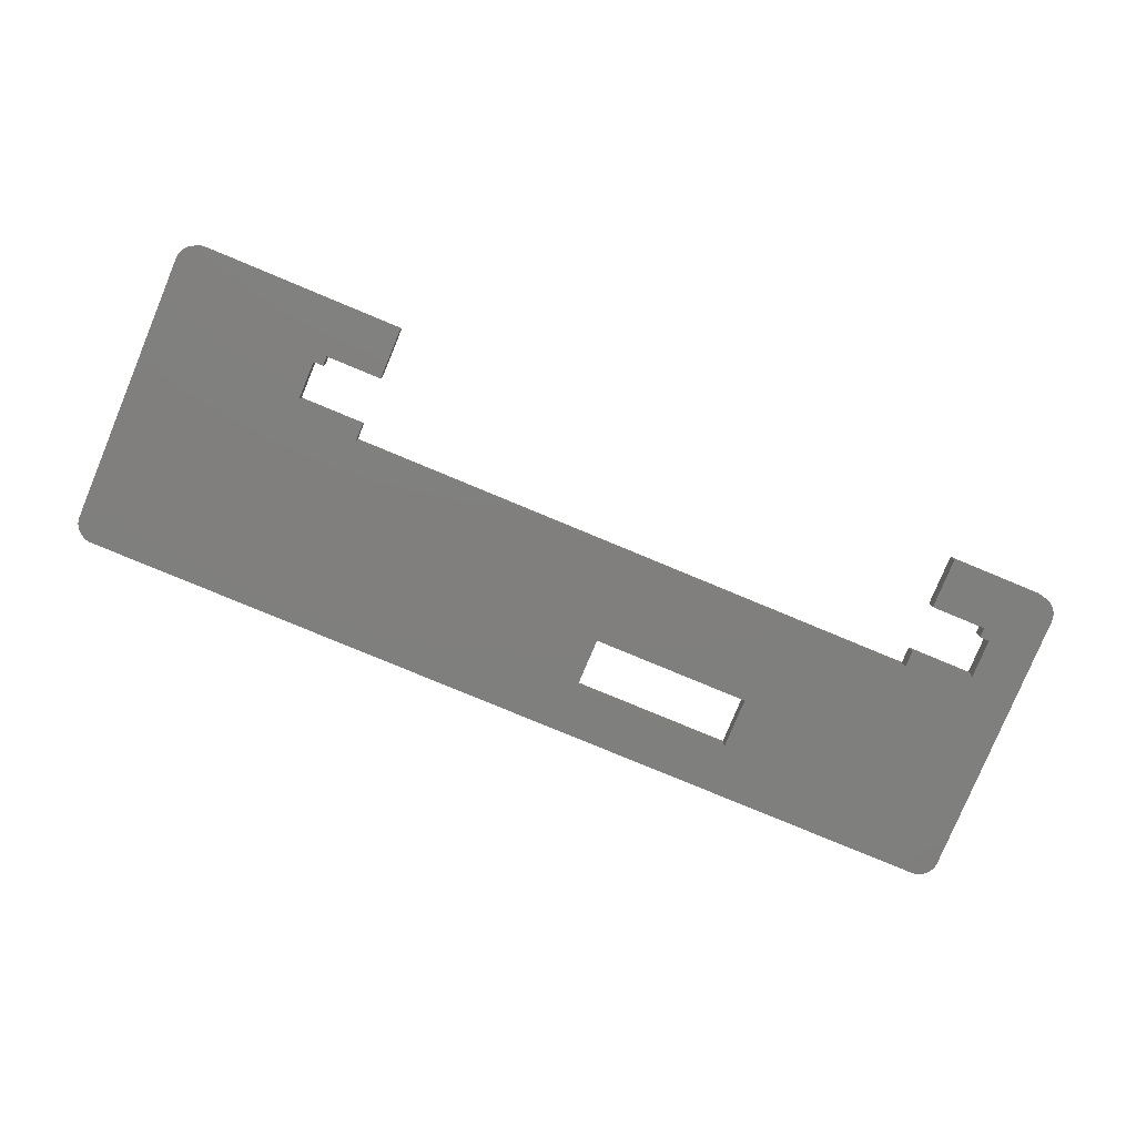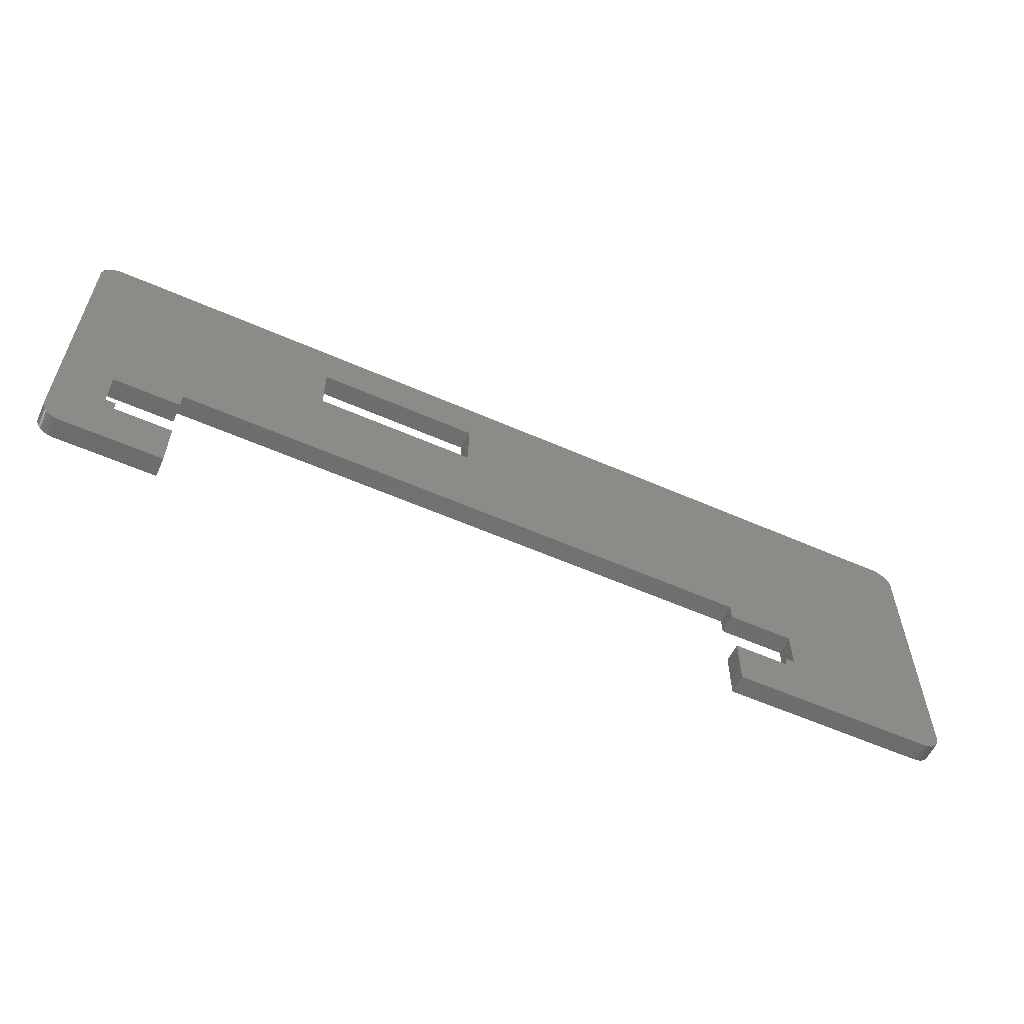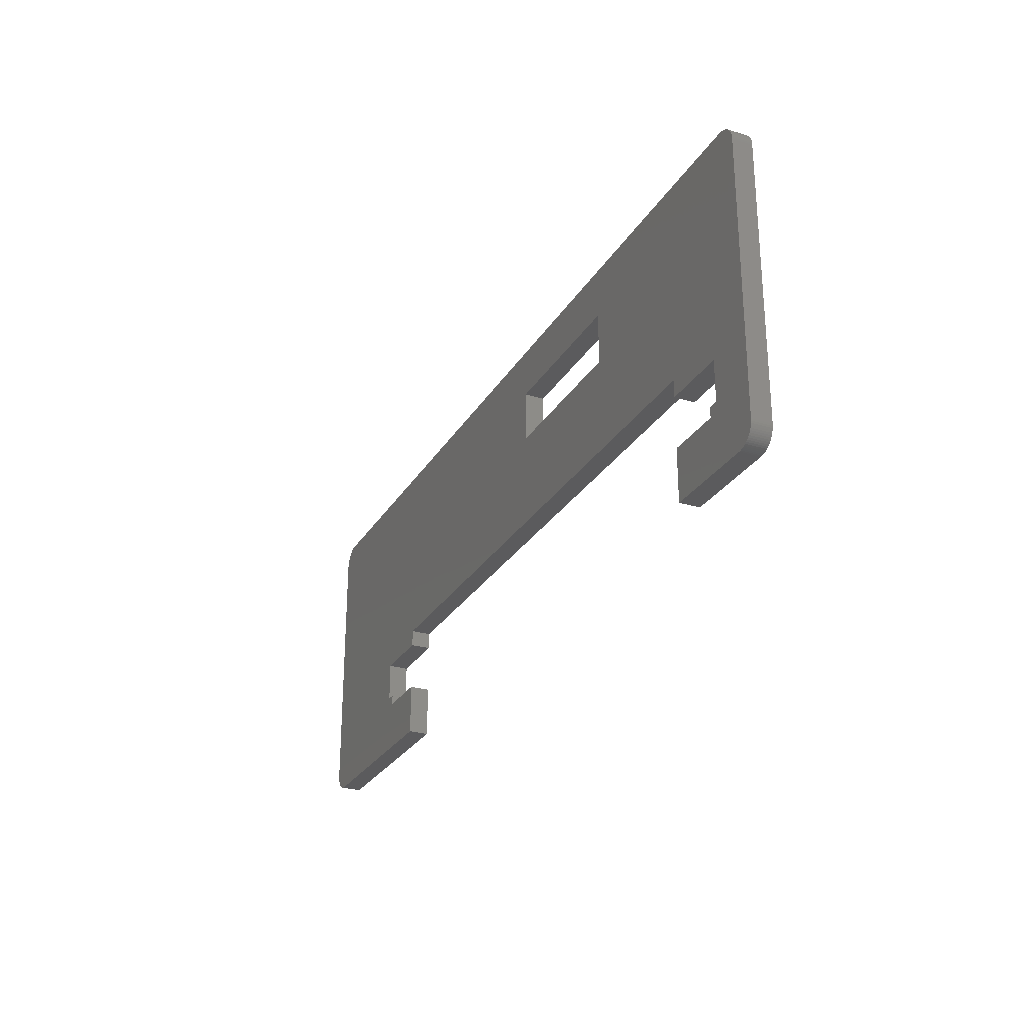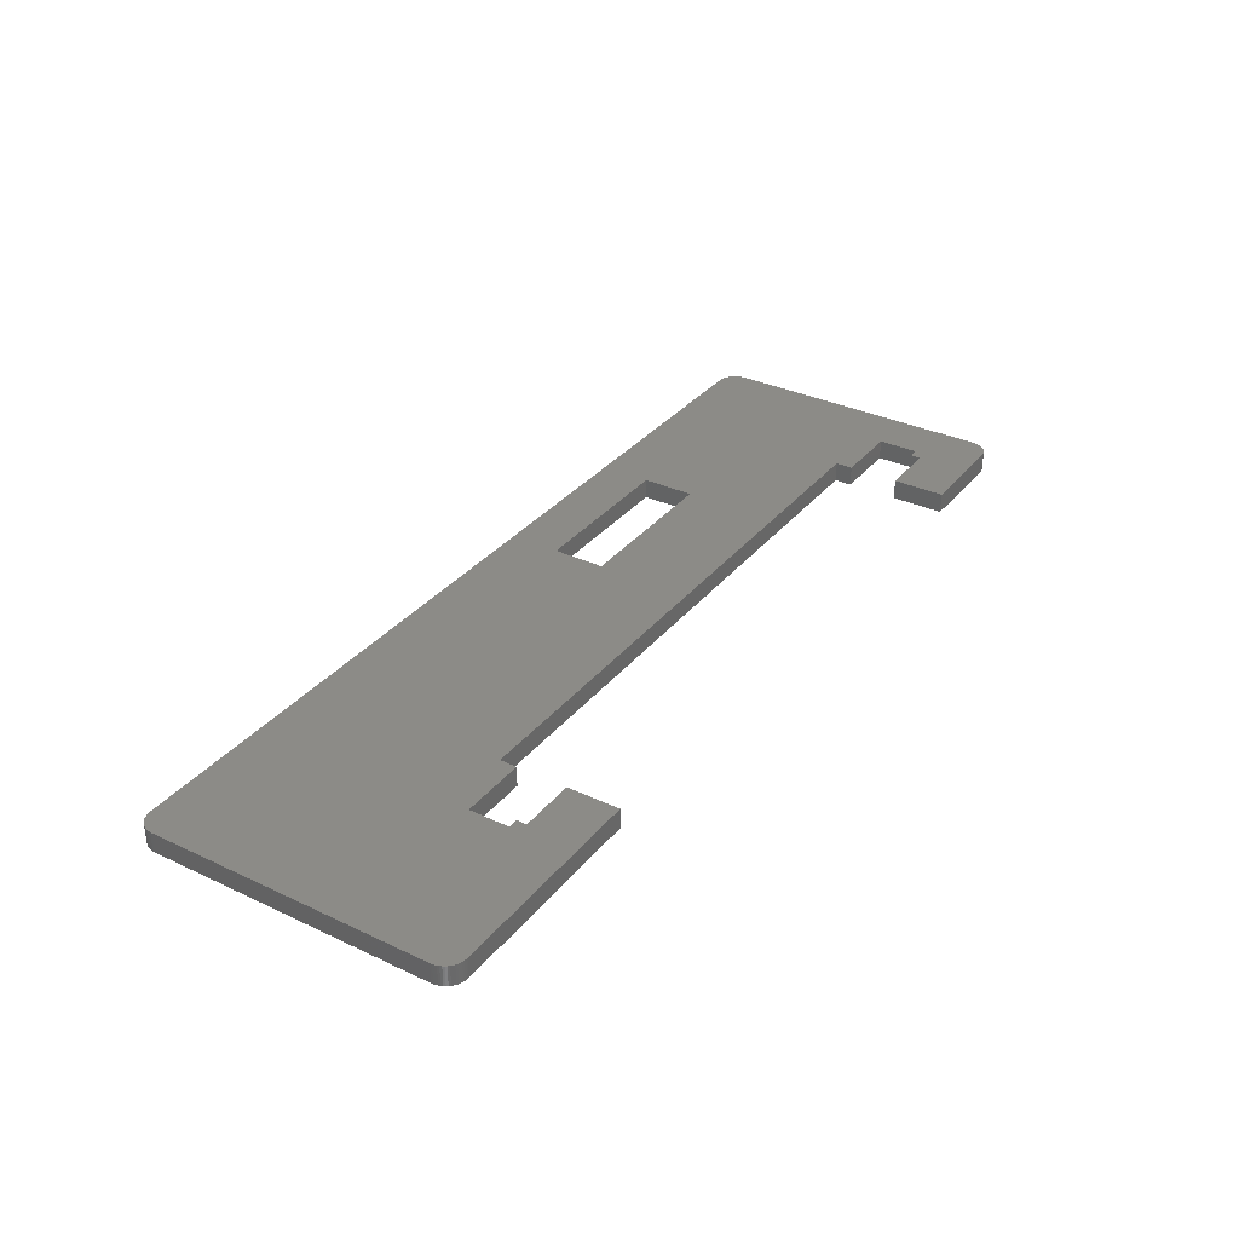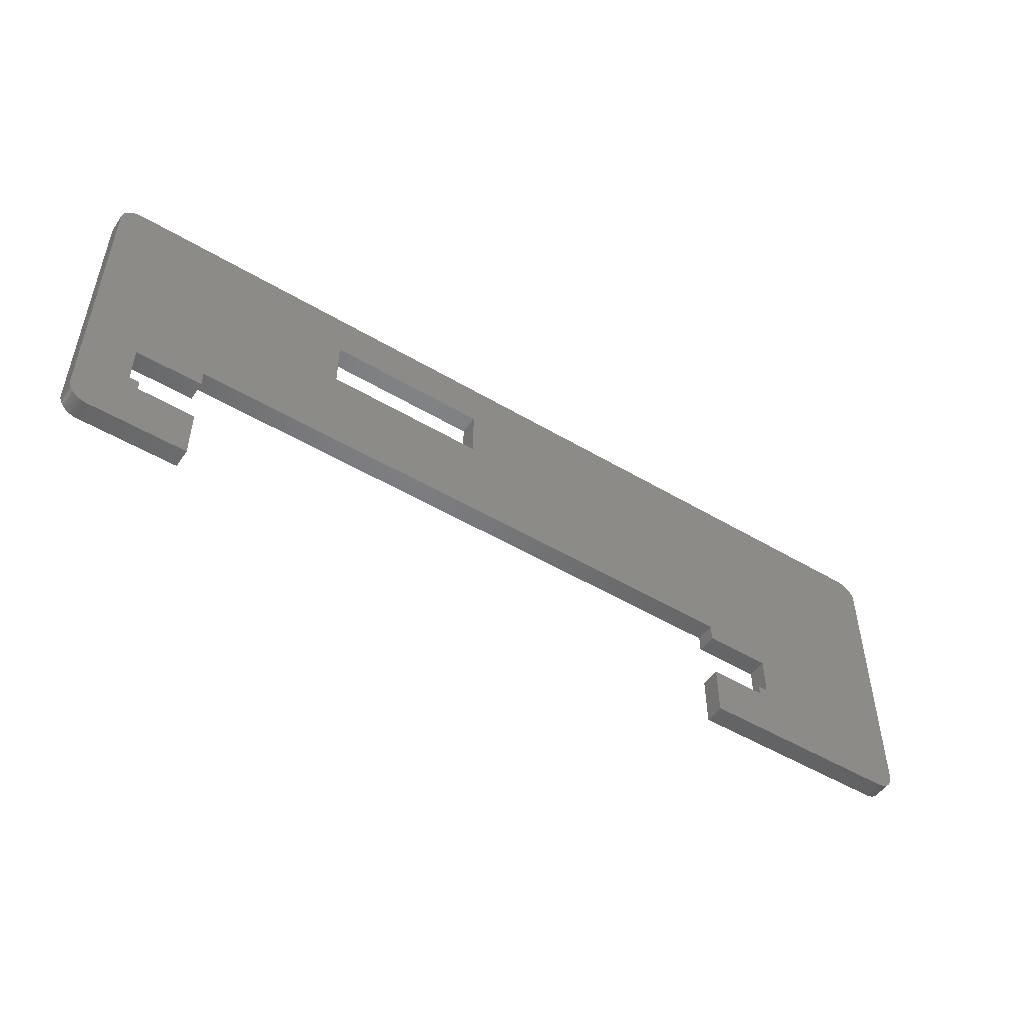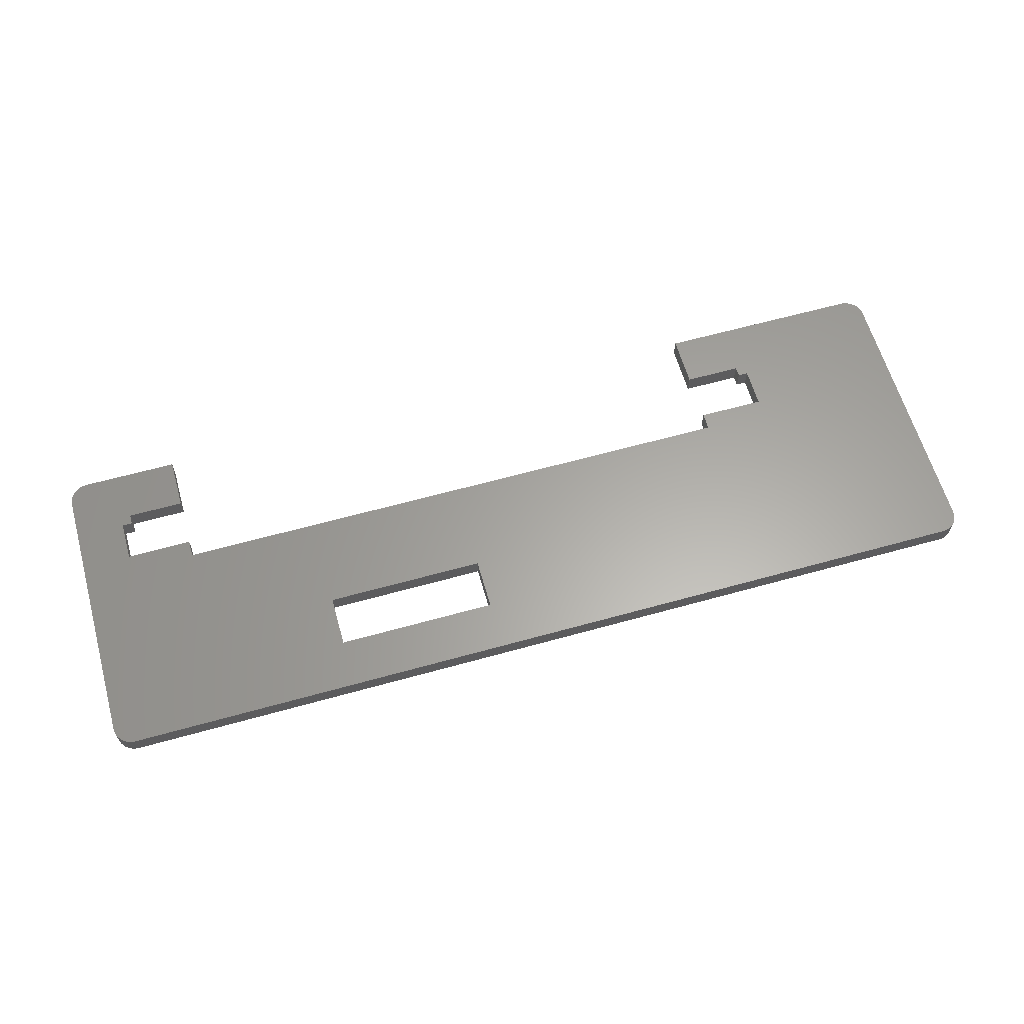
<metadata>
{"format":"stl","ext":"stl","renderer":"f3d","projection":"perspective","resolution":1024,"background":"white","views":[{"elev":-79.3,"azim":-22.6,"up":"+Z"},{"elev":-58.0,"azim":155.5,"up":"+Y"},{"elev":-27.1,"azim":65.2,"up":"+Y"},{"elev":33.6,"azim":-57.2,"up":"+Z"},{"elev":-50.2,"azim":146.8,"up":"+Y"},{"elev":62.1,"azim":164.2,"up":"+Z"}]}
</metadata>
<code>
# stl→obj: 178 verts, 356 faces
v 1.804 31.59 0
v 1.61 31.56 2
v 1.804 31.59 2
v 1.61 31.56 0
v 94.2 2 2
v 94.2 29.6 0
v 94.2 29.6 2
v 94.2 2 0
v 93.75 30.87 2
v 93.61 31.01 0
v 93.61 31.01 2
v 93.75 30.87 0
v 1.235 31.45 0
v 1.057 31.36 2
v 1.235 31.45 2
v 1.057 31.36 0
v 0 29.6 0
v 0.00963 29.8 2
v 0.00963 29.8 0
v 0 29.6 2
v 92.4 31.59 0
v 92.2 31.6 2
v 92.4 31.59 2
v 92.2 31.6 0
v 94.16 29.99 2
v 94.11 30.18 0
v 94.11 30.18 2
v 94.16 29.99 0
v 0.7312 0.454 0
v 0.8889 0.3371 2
v 0.7312 0.454 2
v 0.8889 0.3371 0
v 1.419 31.51 0
v 1.419 31.51 2
v 2 31.6 0
v 2 31.6 2
v 0.03843 29.99 2
v 0.03843 29.99 0
v 0 2 0
v 0 2 2
v 82.5 0 0
v 92.2 0 2
v 82.5 0 2
v 92.2 0 0
v 2 0 0
v 22.7 0 2
v 2 0 2
v 22.7 0 0
v 0.3371 0.8889 0
v 0.2362 1.057 2
v 0.2362 1.057 0
v 0.3371 0.8889 2
v 0.1522 1.235 0
v 0.08612 1.419 2
v 0.08612 1.419 0
v 0.1522 1.235 2
v 93.47 31.15 0
v 93.31 31.26 2
v 93.47 31.15 2
v 93.31 31.26 0
v 92.4 0.00963 0
v 92.59 0.03843 2
v 92.4 0.00963 2
v 92.59 0.03843 0
v 92.78 31.51 0
v 92.59 31.56 2
v 92.78 31.51 2
v 92.59 31.56 0
v 93.75 0.7312 2
v 93.86 0.8889 0
v 93.86 0.8889 2
v 93.75 0.7312 0
v 0.2362 30.54 0
v 0.3371 30.71 2
v 0.3371 30.71 0
v 0.2362 30.54 2
v 0.8889 31.26 2
v 0.8889 31.26 0
v 93.47 0.454 0
v 93.61 0.5858 2
v 93.47 0.454 2
v 93.61 0.5858 0
v 1.61 0.03843 0
v 1.804 0.00963 2
v 1.61 0.03843 2
v 1.804 0.00963 0
v 92.78 0.08612 0
v 92.97 0.1522 2
v 92.78 0.08612 2
v 92.97 0.1522 0
v 93.14 31.36 0
v 92.97 31.45 2
v 93.14 31.36 2
v 92.97 31.45 0
v 94.05 30.37 2
v 93.96 30.54 0
v 93.96 30.54 2
v 94.05 30.37 0
v 17 5.2 0
v 22.7 5.2 0
v 16 6.2 0
v 17 6.2 0
v 22.7 10.2 0
v 16 10.2 0
v 22.7 11.9 0
v 82.5 11.9 0
v 52.6 21.4 0
v 68.9 21.4 0
v 52.6 26.6 0
v 94.19 1.804 0
v 89.2 10.2 0
v 94.16 1.61 0
v 94.11 1.419 0
v 94.05 1.235 0
v 94.19 29.8 0
v 93.96 1.057 0
v 93.86 30.71 0
v 93.31 0.3371 0
v 93.14 0.2362 0
v 88.2 5.2 0
v 89.2 6.2 0
v 82.5 5.2 0
v 82.5 10.2 0
v 68.9 26.6 0
v 1.419 0.08612 0
v 1.235 0.1522 0
v 1.057 0.2362 0
v 0.5858 0.5858 0
v 0.454 0.7312 0
v 0.7312 31.15 0
v 0.5858 31.01 0
v 0.454 30.87 0
v 0.03843 1.61 0
v 0.1522 30.37 0
v 0.00963 1.804 0
v 0.08612 30.18 0
v 88.2 6.2 0
v 1.235 0.1522 2
v 1.057 0.2362 2
v 0.454 0.7312 2
v 0.5858 0.5858 2
v 93.86 30.71 2
v 0.5858 31.01 2
v 0.7312 31.15 2
v 1.419 0.08612 2
v 93.31 0.3371 2
v 0.00963 1.804 2
v 0.03843 1.61 2
v 93.14 0.2362 2
v 0.08612 30.18 2
v 0.1522 30.37 2
v 94.11 1.419 2
v 94.16 1.61 2
v 0.454 30.87 2
v 93.96 1.057 2
v 94.05 1.235 2
v 94.19 1.804 2
v 94.19 29.8 2
v 89.2 10.2 2
v 89.2 6.2 2
v 89.2 5.2 2
v 82.5 11.9 2
v 68.9 26.6 2
v 52.6 26.6 2
v 22.7 11.9 2
v 52.6 21.4 2
v 16 10.2 2
v 22.7 10.2 2
v 16 6.2 2
v 88.2 5.2 2
v 82.5 5.2 2
v 82.5 10.2 2
v 68.9 21.4 2
v 17 5.2 2
v 22.7 5.2 2
v 16 5.2 2
v 17 6.2 2
v 88.2 6.2 2
f 1 2 3
f 2 1 4
f 5 6 7
f 6 5 8
f 9 10 11
f 10 9 12
f 13 14 15
f 14 13 16
f 17 18 19
f 18 17 20
f 21 22 23
f 22 21 24
f 25 26 27
f 26 25 28
f 29 30 31
f 30 29 32
f 33 15 34
f 15 33 13
f 35 3 36
f 3 35 1
f 19 37 38
f 37 19 18
f 4 34 2
f 34 4 33
f 39 20 17
f 20 39 40
f 41 42 43
f 42 41 44
f 45 46 47
f 46 45 48
f 49 50 51
f 50 49 52
f 24 36 22
f 36 24 35
f 53 54 55
f 54 53 56
f 57 58 59
f 58 57 60
f 61 62 63
f 62 61 64
f 65 66 67
f 66 65 68
f 69 70 71
f 70 69 72
f 73 74 75
f 74 73 76
f 16 77 14
f 77 16 78
f 79 80 81
f 80 79 82
f 83 84 85
f 84 83 86
f 87 88 89
f 88 87 90
f 91 92 93
f 92 91 94
f 86 47 84
f 47 86 45
f 95 96 97
f 96 95 98
f 48 99 100
f 99 101 102
f 39 101 45
f 99 45 101
f 45 99 48
f 103 104 105
f 106 107 108
f 107 105 109
f 105 107 106
f 44 8 110
f 8 111 6
f 44 110 112
f 106 6 111
f 44 112 113
f 24 6 106
f 44 113 114
f 6 24 115
f 44 114 116
f 115 24 28
f 44 116 70
f 28 24 26
f 44 70 72
f 26 24 98
f 44 72 82
f 98 24 96
f 44 82 79
f 96 24 117
f 44 79 118
f 12 24 10
f 44 118 119
f 10 24 57
f 44 119 90
f 57 24 60
f 44 90 87
f 60 24 91
f 44 87 64
f 91 24 94
f 44 64 61
f 94 24 65
f 8 44 120
f 65 24 68
f 8 121 111
f 8 120 121
f 41 120 44
f 120 41 122
f 68 24 21
f 106 111 123
f 117 24 12
f 124 106 108
f 106 124 24
f 109 24 124
f 35 105 104
f 109 35 24
f 105 35 109
f 101 39 104
f 39 45 86
f 17 104 39
f 39 86 83
f 104 17 35
f 39 83 125
f 35 17 1
f 39 125 126
f 1 17 4
f 39 126 127
f 4 17 33
f 39 127 32
f 33 17 13
f 39 32 29
f 13 17 16
f 39 29 128
f 16 17 78
f 39 128 129
f 78 17 130
f 39 129 49
f 130 17 131
f 39 49 51
f 131 17 132
f 39 51 53
f 132 17 75
f 39 53 55
f 75 17 73
f 39 55 133
f 73 17 134
f 39 133 135
f 134 17 136
f 136 17 38
f 38 17 19
f 121 120 137
f 127 138 139
f 138 127 126
f 128 140 129
f 140 128 141
f 44 63 42
f 63 44 61
f 142 12 9
f 12 142 117
f 130 143 144
f 143 130 131
f 126 145 138
f 145 126 125
f 118 81 146
f 81 118 79
f 80 72 69
f 72 80 82
f 128 31 141
f 31 128 29
f 60 93 58
f 93 60 91
f 97 117 142
f 117 97 96
f 133 147 135
f 147 133 148
f 78 144 77
f 144 78 130
f 135 40 39
f 40 135 147
f 119 146 149
f 146 119 118
f 90 149 88
f 149 90 119
f 68 23 66
f 23 68 21
f 38 150 136
f 150 38 37
f 94 67 92
f 67 94 65
f 136 151 134
f 151 136 150
f 32 139 30
f 139 32 127
f 152 112 153
f 112 152 113
f 10 59 11
f 59 10 57
f 55 148 133
f 148 55 54
f 64 89 62
f 89 64 87
f 75 154 132
f 154 75 74
f 155 114 156
f 114 155 116
f 132 143 131
f 143 132 154
f 71 116 155
f 116 71 70
f 134 76 73
f 76 134 151
f 125 85 145
f 85 125 83
f 157 8 5
f 8 157 110
f 51 56 53
f 56 51 50
f 27 98 95
f 98 27 26
f 153 110 157
f 110 153 112
f 129 52 49
f 52 129 140
f 156 113 152
f 113 156 114
f 7 115 158
f 115 7 6
f 158 28 25
f 28 158 115
f 22 7 158
f 7 159 5
f 22 158 25
f 160 5 159
f 22 25 27
f 161 5 160
f 22 27 95
f 42 5 161
f 22 95 97
f 5 42 157
f 22 97 142
f 157 42 153
f 22 142 9
f 153 42 152
f 22 9 11
f 152 42 156
f 22 11 59
f 156 42 155
f 22 59 58
f 155 42 71
f 22 58 93
f 71 42 69
f 22 93 92
f 69 42 80
f 22 92 67
f 80 42 81
f 22 67 66
f 81 42 146
f 22 66 23
f 146 42 149
f 7 22 162
f 149 42 88
f 88 42 89
f 7 162 159
f 22 163 162
f 22 164 163
f 164 165 166
f 165 167 168
f 36 165 164
f 40 169 167
f 20 167 36
f 165 36 167
f 36 164 22
f 89 42 62
f 62 42 63
f 170 42 161
f 43 170 171
f 170 43 42
f 159 162 172
f 173 162 163
f 166 162 173
f 162 166 165
f 174 46 175
f 176 46 174
f 176 47 46
f 40 167 20
f 20 36 3
f 47 169 40
f 20 3 2
f 169 47 176
f 20 2 34
f 47 40 84
f 20 34 15
f 84 40 85
f 20 15 14
f 85 40 145
f 20 14 77
f 145 40 138
f 20 77 144
f 138 40 139
f 20 144 143
f 139 40 30
f 20 143 154
f 30 40 31
f 20 154 74
f 31 40 141
f 20 74 76
f 141 40 140
f 20 76 151
f 140 40 52
f 20 151 150
f 52 40 50
f 20 150 37
f 50 40 56
f 20 37 18
f 56 40 54
f 54 40 148
f 148 40 147
f 108 163 124
f 163 108 173
f 166 109 164
f 109 166 107
f 109 163 164
f 163 109 124
f 108 166 173
f 166 108 107
f 41 171 122
f 171 41 43
f 123 162 106
f 162 123 172
f 46 100 175
f 100 46 48
f 168 105 165
f 105 168 103
f 105 162 165
f 162 105 106
f 169 104 167
f 104 169 101
f 104 168 167
f 168 104 103
f 100 174 175
f 174 100 99
f 121 159 111
f 159 121 160
f 123 159 172
f 159 123 111
f 120 171 170
f 171 120 122
f 174 102 177
f 102 174 99
f 169 174 177
f 174 169 176
f 102 169 177
f 169 102 101
f 178 161 160
f 161 178 170
f 120 178 137
f 178 120 170
f 121 178 160
f 178 121 137

</code>
